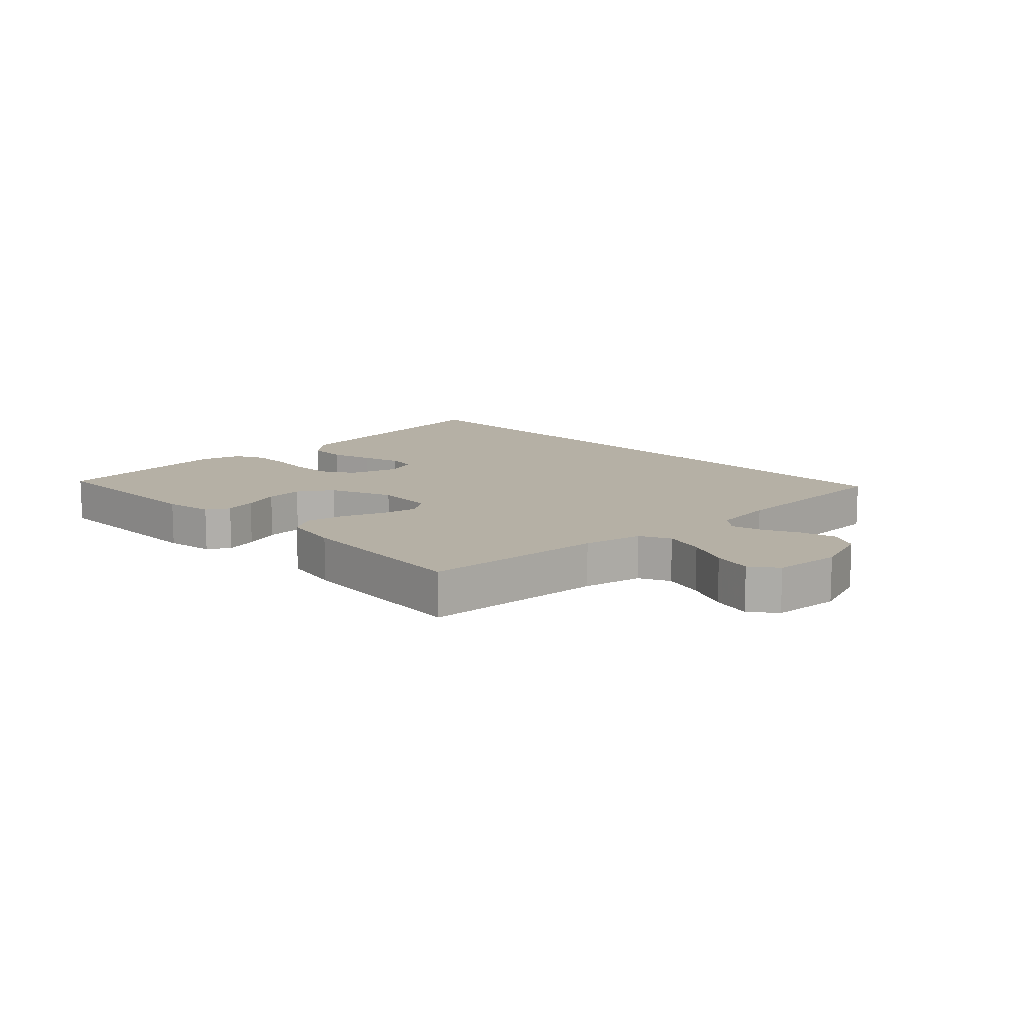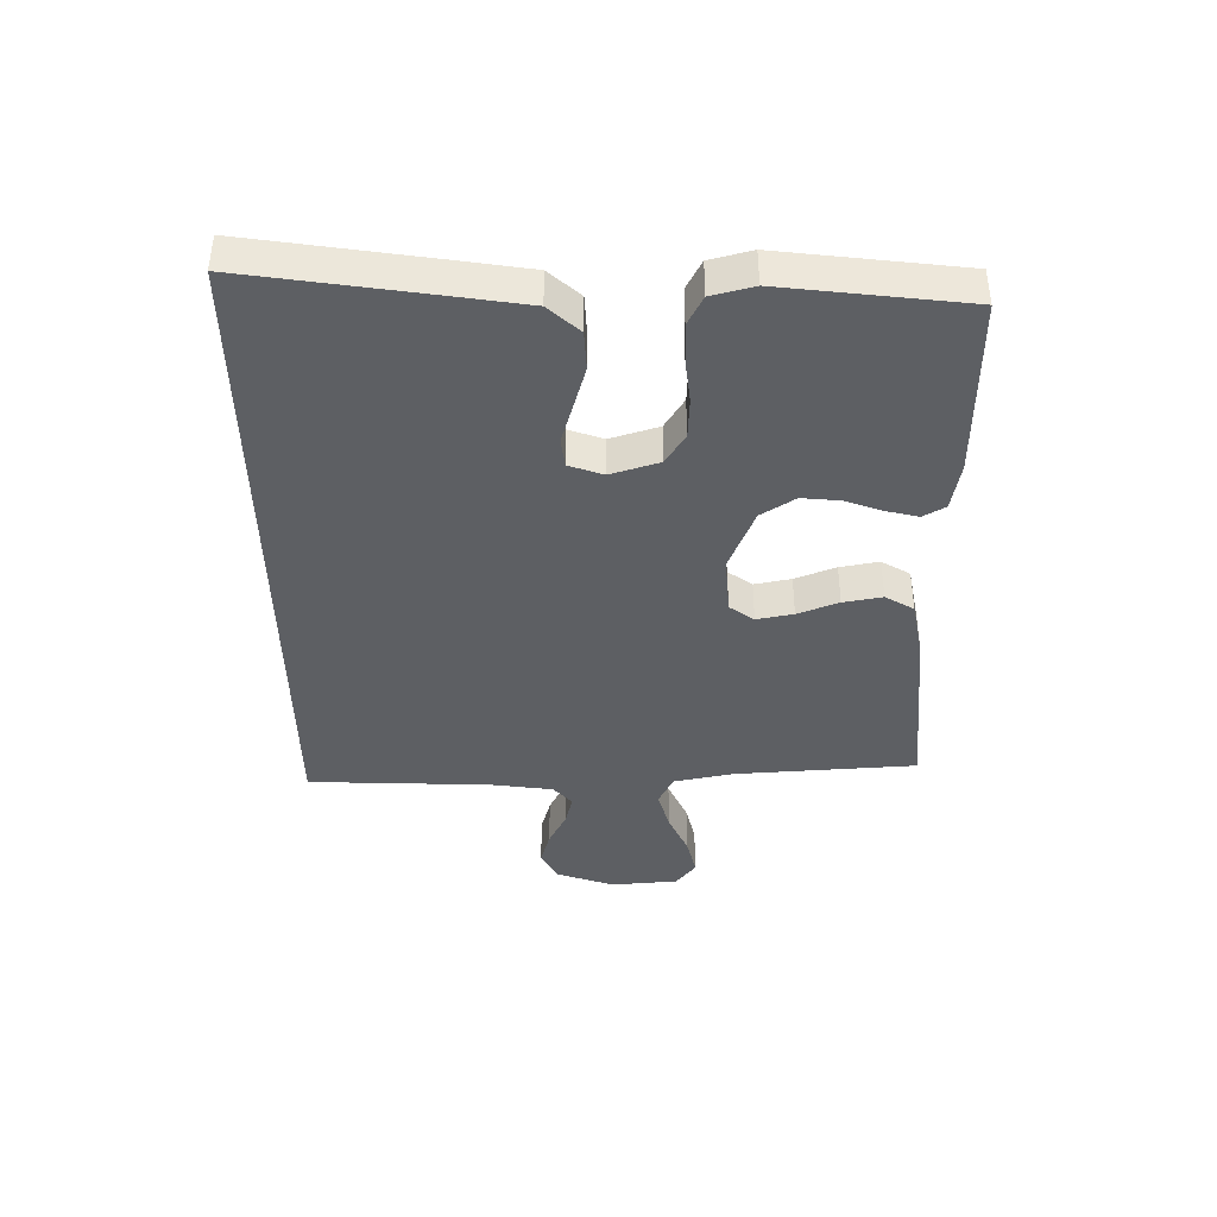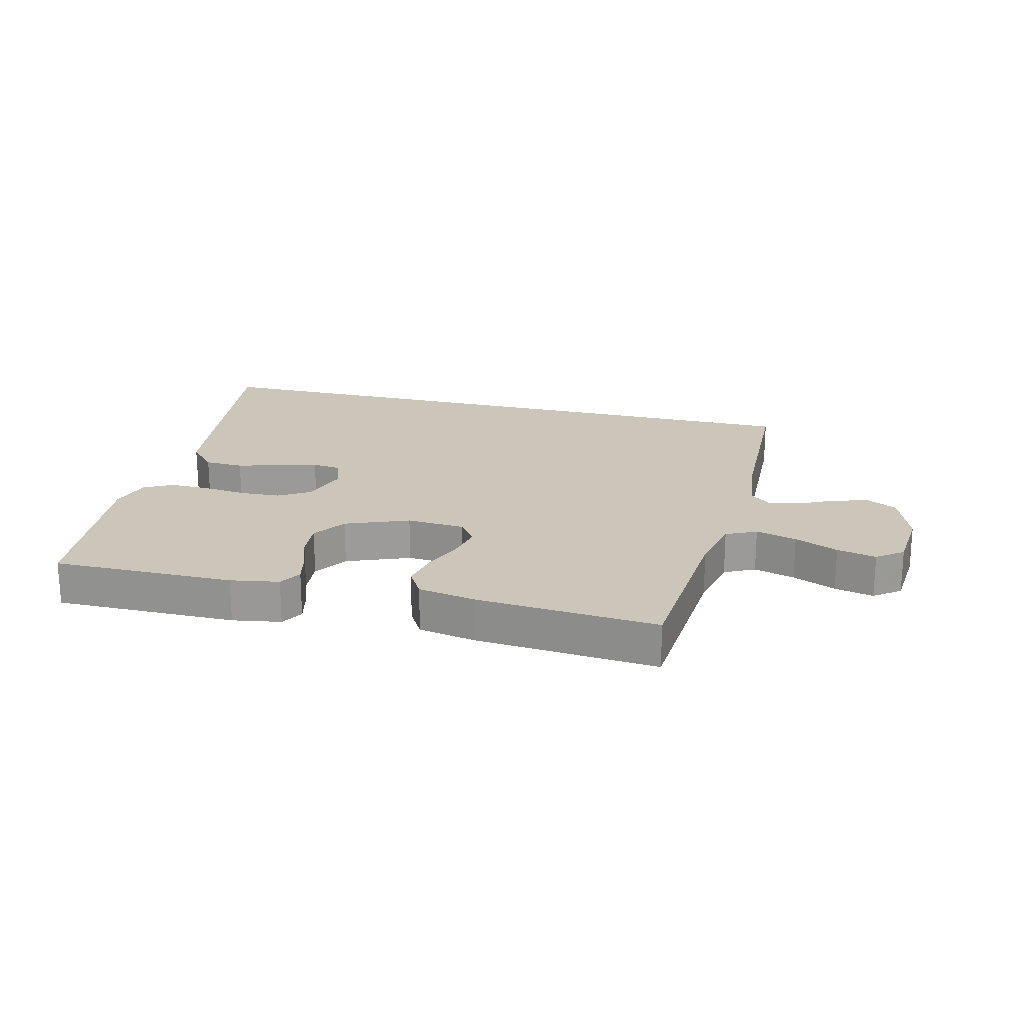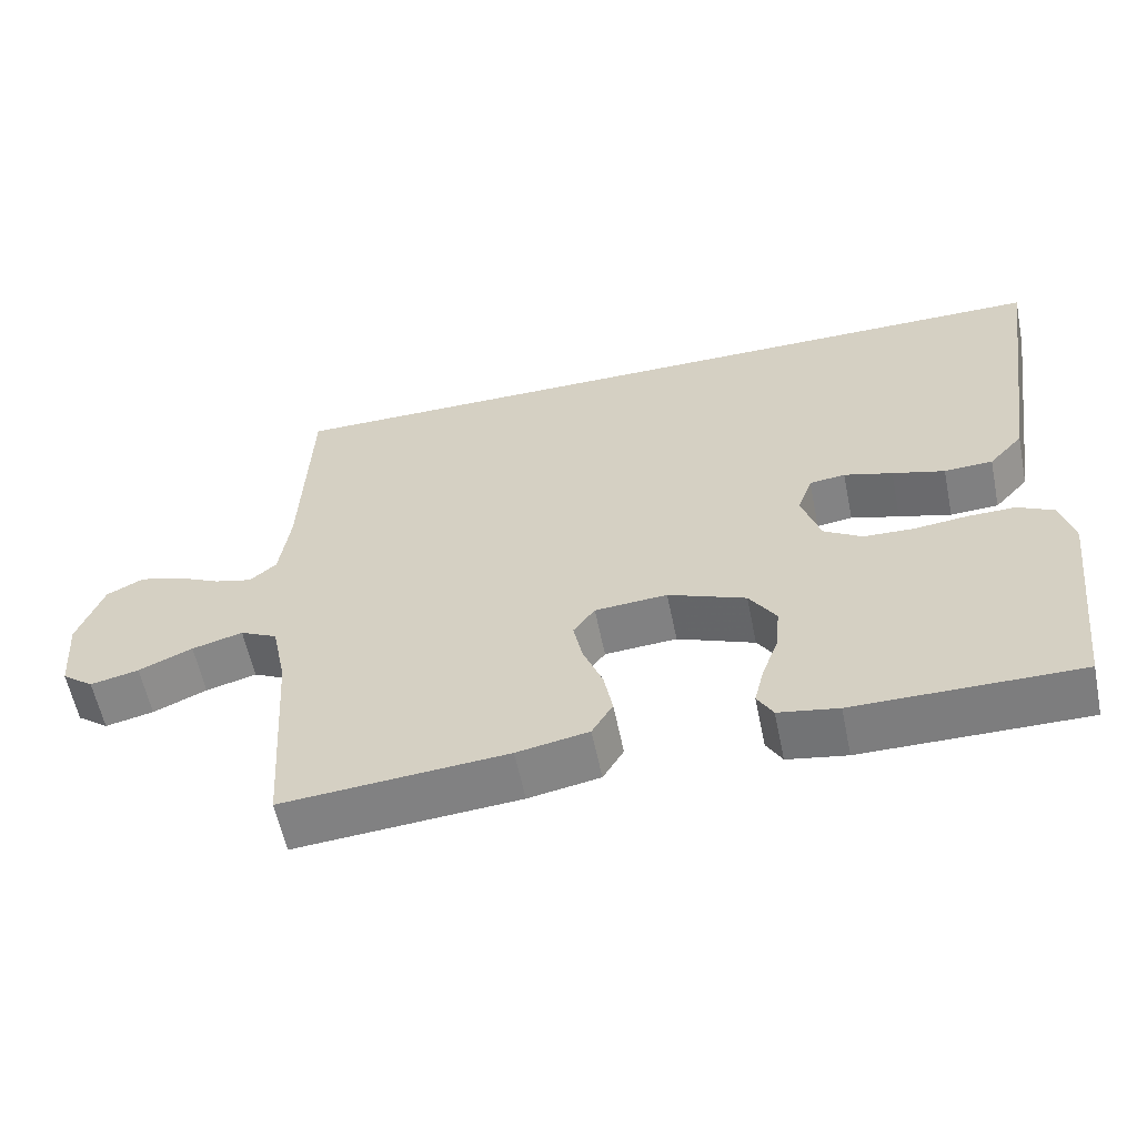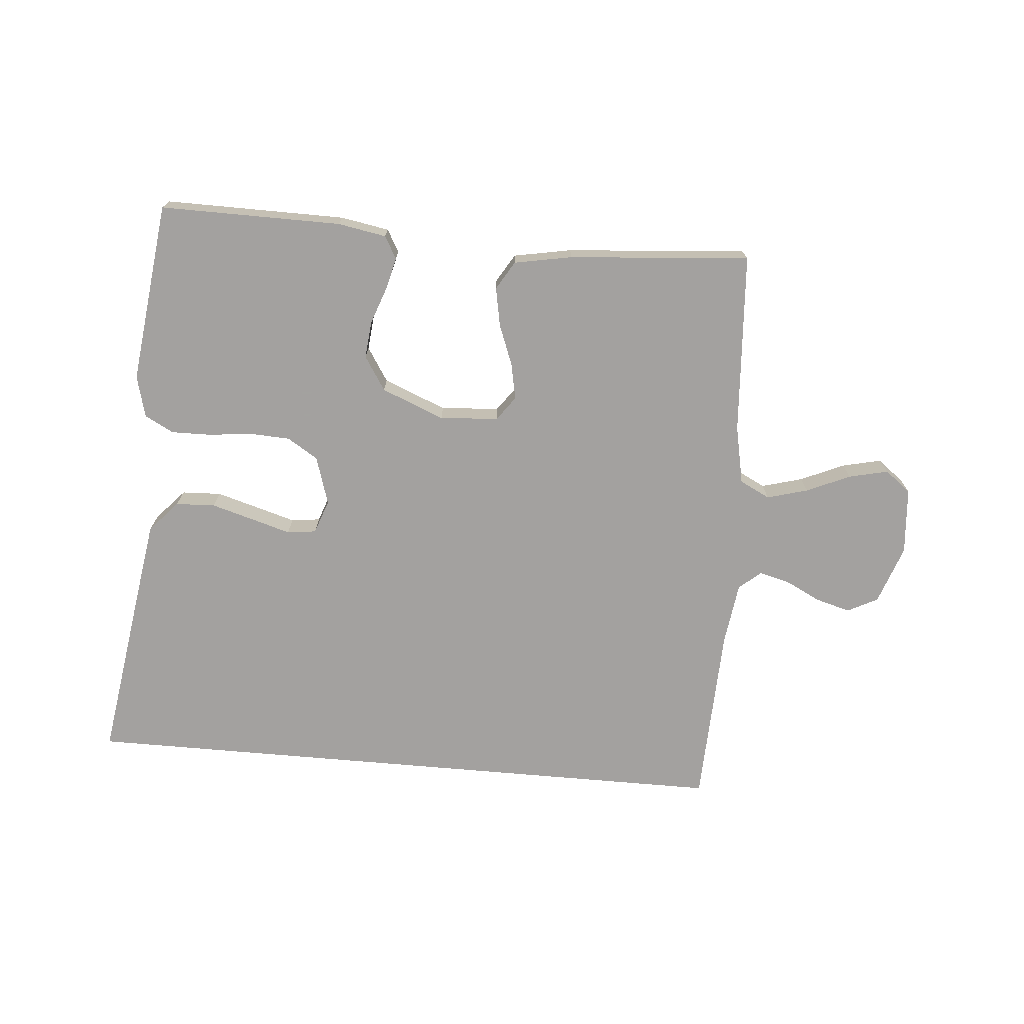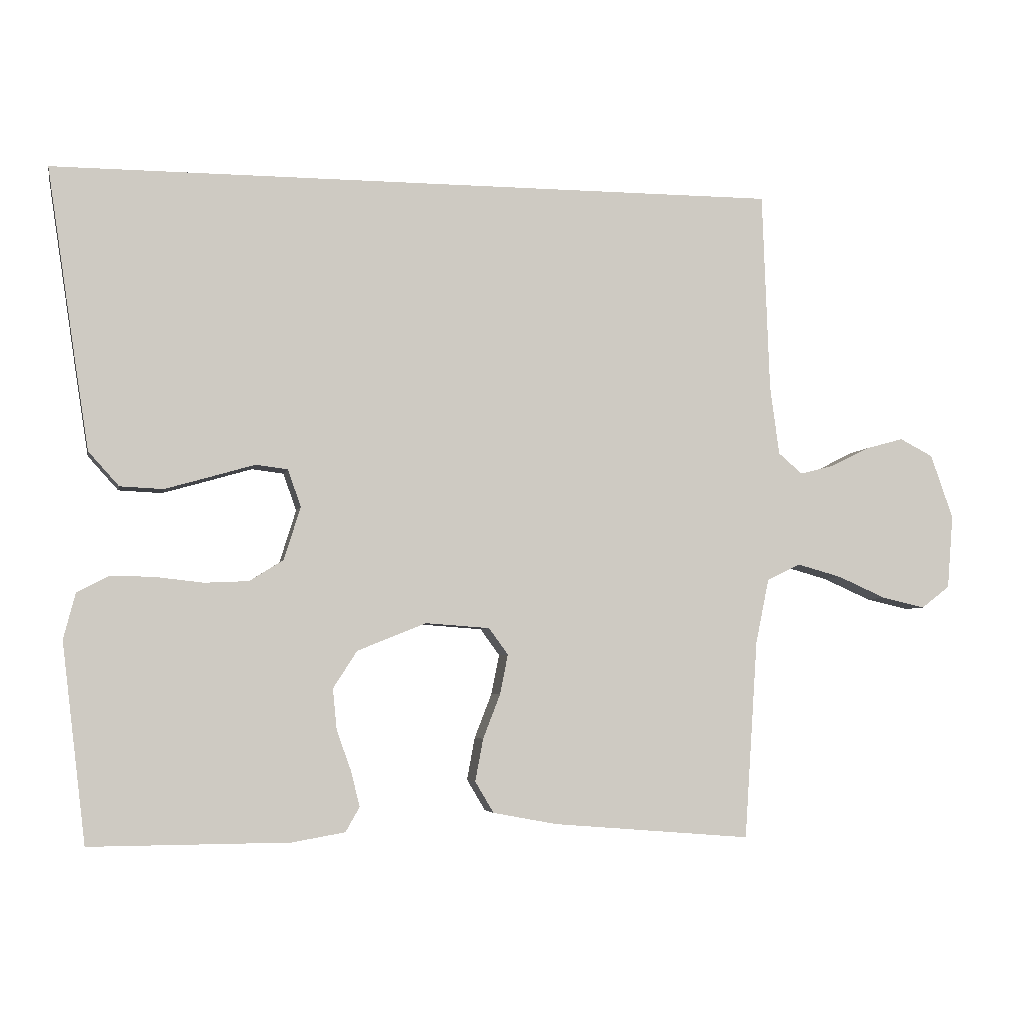
<metadata>
{"format":"obj","ext":"obj","renderer":"f3d","projection":"perspective","resolution":1024,"background":"white","views":[{"elev":11.7,"azim":-133.9,"up":"+Y"},{"elev":-40.3,"azim":90.6,"up":"+Y"},{"elev":20.8,"azim":-165.8,"up":"+Y"},{"elev":-59.3,"azim":11.6,"up":"+Z"},{"elev":-72.3,"azim":175.0,"up":"+Y"},{"elev":-4.5,"azim":168.6,"up":"+Z"}]}
</metadata>
<code>
v 0.5 0.07 -0.5
v 0.2 0.07 -0.498
v 0.12 0.07 -0.484
v 0.099 0.07 -0.447
v 0.112 0.07 -0.394
v 0.134 0.07 -0.333
v 0.14 0.07 -0.271
v 0.104 0.07 -0.215
v 0 0.07 -0.173
v -0.097 0.07 -0.18
v -0.126 0.07 -0.22
v -0.114 0.07 -0.28
v -0.088 0.07 -0.347
v -0.076 0.07 -0.411
v -0.104 0.07 -0.458
v -0.2 0.07 -0.476
v -0.5 0.07 -0.5
v -0.52 0.07 -0.2
v -0.54 0.07 -0.103
v -0.59 0.07 -0.078
v -0.658 0.07 -0.097
v -0.73 0.07 -0.129
v -0.795 0.07 -0.144
v -0.838 0.07 -0.111
v -0.847 0.07 0
v -0.813 0.07 0.097
v -0.763 0.07 0.123
v -0.705 0.07 0.107
v -0.647 0.07 0.078
v -0.596 0.07 0.065
v -0.56 0.07 0.096
v -0.546 0.07 0.2
v -0.535 0.07 0.5
v 0.568 0.07 0.5
v 0.523 0.07 0.2
v 0.504 0.07 0.077
v 0.458 0.07 0.026
v 0.393 0.07 0.023
v 0.323 0.07 0.043
v 0.258 0.07 0.062
v 0.21 0.07 0.056
v 0.19 0.07 0
v 0.215 0.07 -0.08
v 0.266 0.07 -0.112
v 0.333 0.07 -0.115
v 0.405 0.07 -0.107
v 0.47 0.07 -0.106
v 0.518 0.07 -0.131
v 0.536 0.07 -0.2
v 0.5 0 -0.5
v 0.2 0 -0.498
v 0.12 0 -0.484
v 0.099 0 -0.447
v 0.112 0 -0.394
v 0.134 0 -0.333
v 0.14 0 -0.271
v 0.104 0 -0.215
v 0 0 -0.173
v -0.097 0 -0.18
v -0.126 0 -0.22
v -0.114 0 -0.28
v -0.088 0 -0.347
v -0.076 0 -0.411
v -0.104 0 -0.458
v -0.2 0 -0.476
v -0.5 0 -0.5
v -0.52 0 -0.2
v -0.54 0 -0.103
v -0.59 0 -0.078
v -0.658 0 -0.097
v -0.73 0 -0.129
v -0.795 0 -0.144
v -0.838 0 -0.111
v -0.847 0 0
v -0.813 0 0.097
v -0.763 0 0.123
v -0.705 0 0.107
v -0.647 0 0.078
v -0.596 0 0.065
v -0.56 0 0.096
v -0.546 0 0.2
v -0.535 0 0.5
v 0.568 0 0.5
v 0.523 0 0.2
v 0.504 0 0.077
v 0.458 0 0.026
v 0.393 0 0.023
v 0.323 0 0.043
v 0.258 0 0.062
v 0.21 0 0.056
v 0.19 0 0
v 0.215 0 -0.08
v 0.266 0 -0.112
v 0.333 0 -0.115
v 0.405 0 -0.107
v 0.47 0 -0.106
v 0.518 0 -0.131
v 0.536 0 -0.2
f 4 5 6
f 3 4 6
f 2 3 6
f 1 2 6
f 49 1 6
f 48 49 6
f 47 48 6
f 46 47 6
f 45 46 6
f 44 45 6 7
f 43 44 7 8
f 42 43 8 9
f 41 42 9 10
f 38 39 40
f 37 38 40
f 36 37 40
f 35 36 40
f 34 35 40
f 33 34 40
f 32 33 40 41
f 31 32 41 10
f 27 28 29
f 26 27 29
f 25 26 29
f 24 25 29
f 23 24 29
f 22 23 29
f 21 22 29
f 20 21 29 30
f 31 10 11
f 30 31 11
f 20 30 11
f 19 20 11
f 16 17 18
f 15 16 18
f 14 15 18
f 13 14 18
f 12 13 18
f 11 12 18 19
f 55 54 53
f 55 53 52
f 55 52 51
f 55 51 50
f 55 50 98
f 55 98 97
f 55 97 96
f 55 96 95
f 55 95 94
f 56 55 94 93
f 57 56 93 92
f 58 57 92 91
f 59 58 91 90
f 89 88 87
f 89 87 86
f 89 86 85
f 89 85 84
f 89 84 83
f 89 83 82
f 90 89 82 81
f 59 90 81 80
f 78 77 76
f 78 76 75
f 78 75 74
f 78 74 73
f 78 73 72
f 78 72 71
f 78 71 70
f 79 78 70 69
f 60 59 80
f 60 80 79
f 60 79 69
f 60 69 68
f 67 66 65
f 67 65 64
f 67 64 63
f 67 63 62
f 67 62 61
f 68 67 61 60
f 1 50 51 2
f 2 51 52 3
f 3 52 53 4
f 4 53 54 5
f 5 54 55 6
f 6 55 56 7
f 7 56 57 8
f 8 57 58 9
f 9 58 59 10
f 10 59 60 11
f 11 60 61 12
f 12 61 62 13
f 13 62 63 14
f 14 63 64 15
f 15 64 65 16
f 16 65 66 17
f 17 66 67 18
f 18 67 68 19
f 19 68 69 20
f 20 69 70 21
f 21 70 71 22
f 22 71 72 23
f 23 72 73 24
f 24 73 74 25
f 25 74 75 26
f 26 75 76 27
f 27 76 77 28
f 28 77 78 29
f 29 78 79 30
f 30 79 80 31
f 31 80 81 32
f 32 81 82 33
f 33 82 83 34
f 34 83 84 35
f 35 84 85 36
f 36 85 86 37
f 37 86 87 38
f 38 87 88 39
f 39 88 89 40
f 40 89 90 41
f 41 90 91 42
f 42 91 92 43
f 43 92 93 44
f 44 93 94 45
f 45 94 95 46
f 46 95 96 47
f 47 96 97 48
f 48 97 98 49
f 49 98 50 1

</code>
